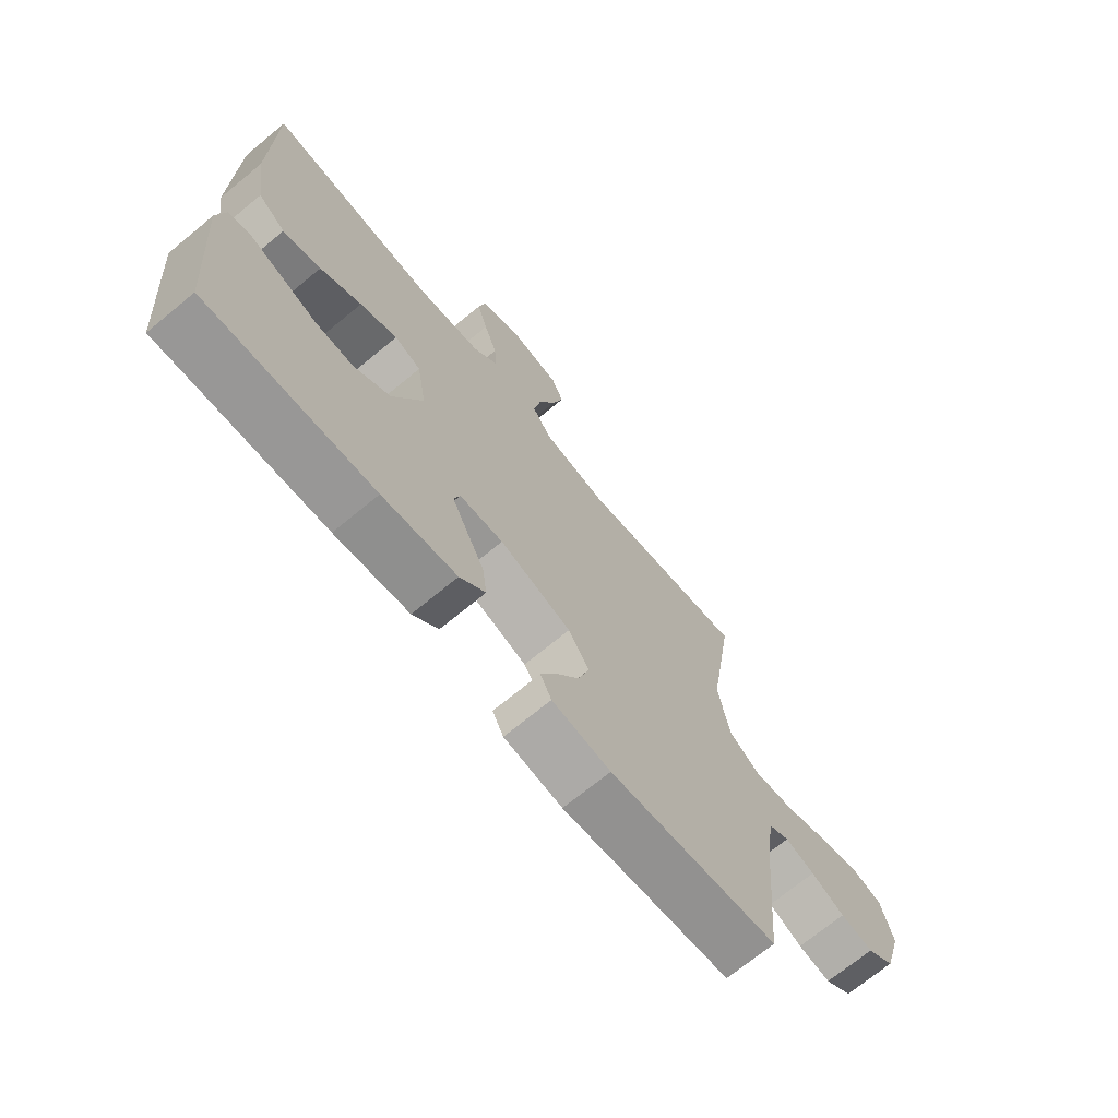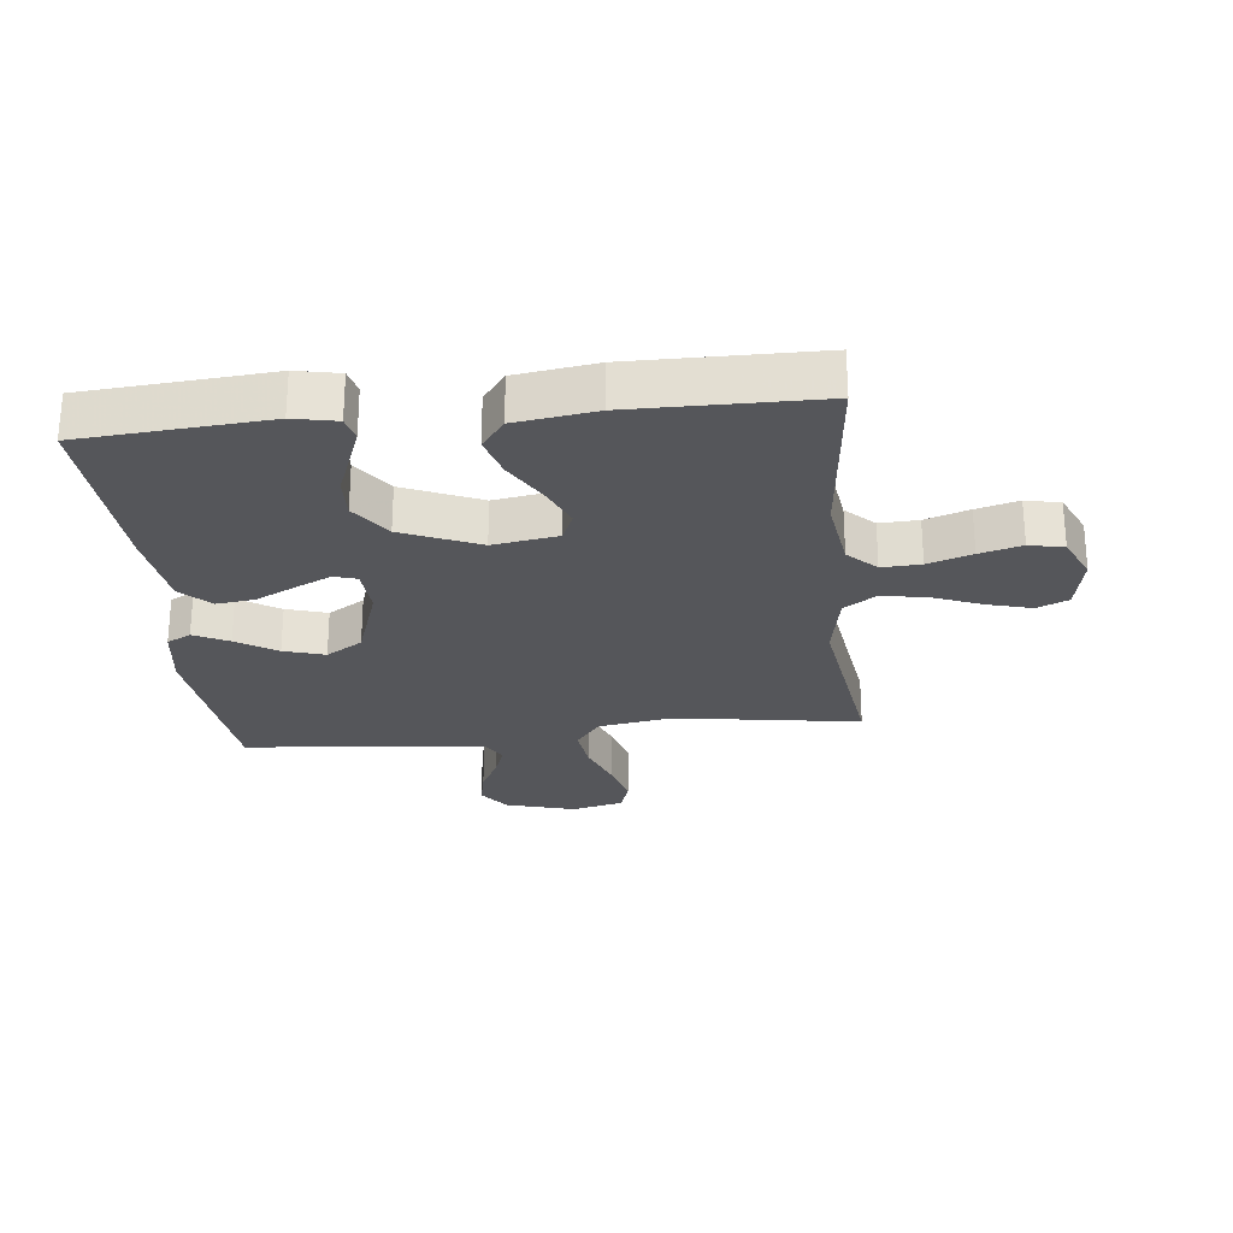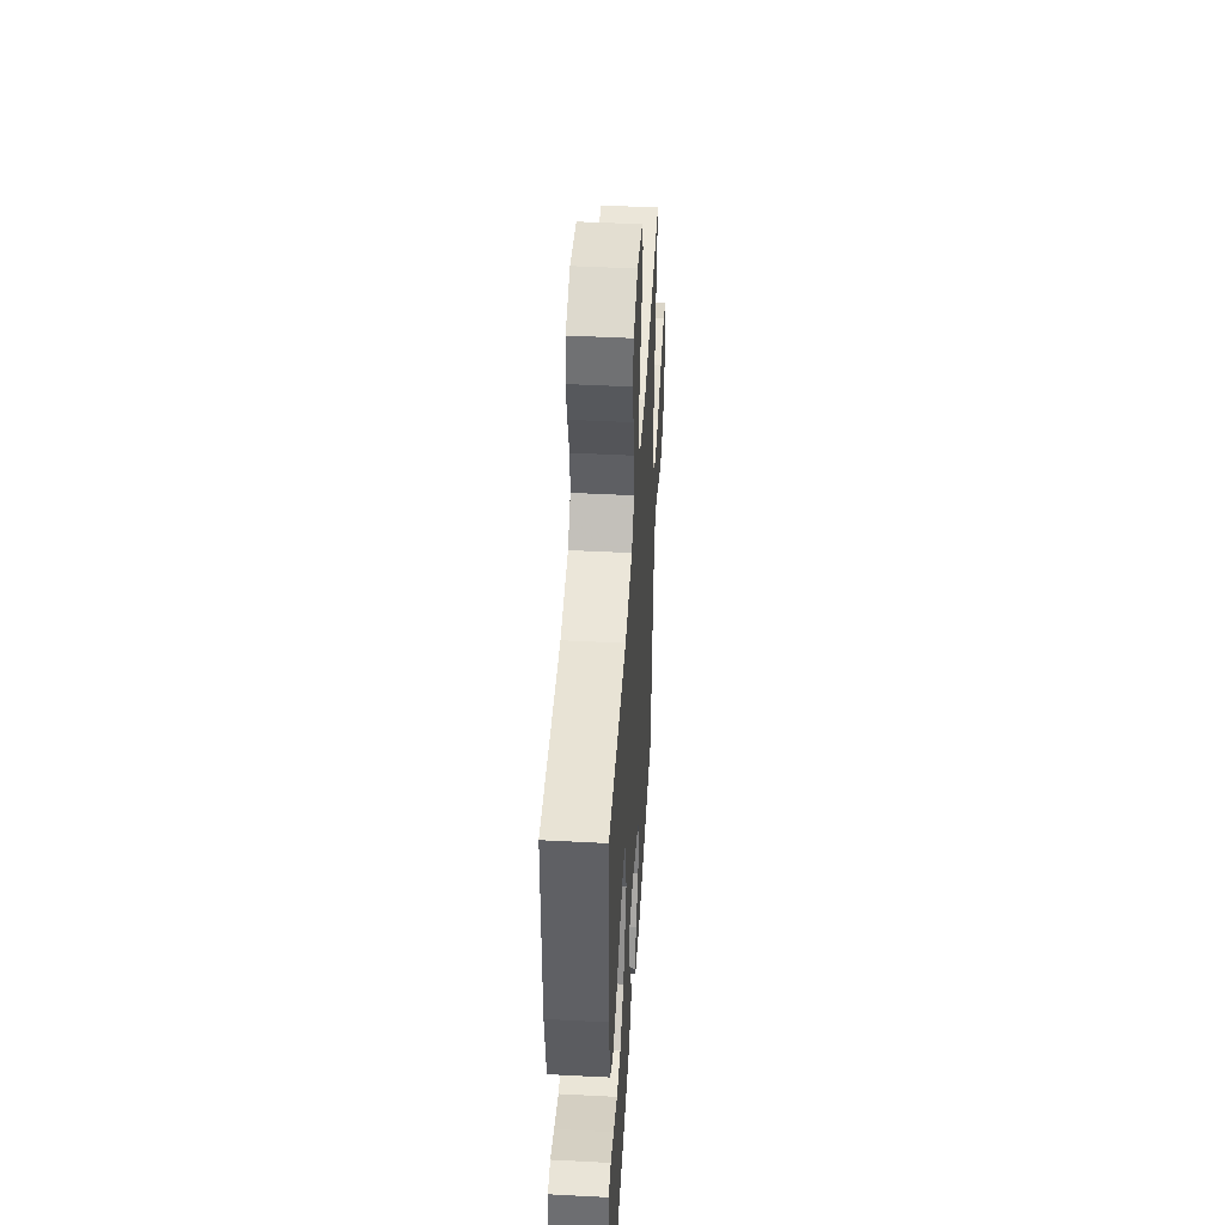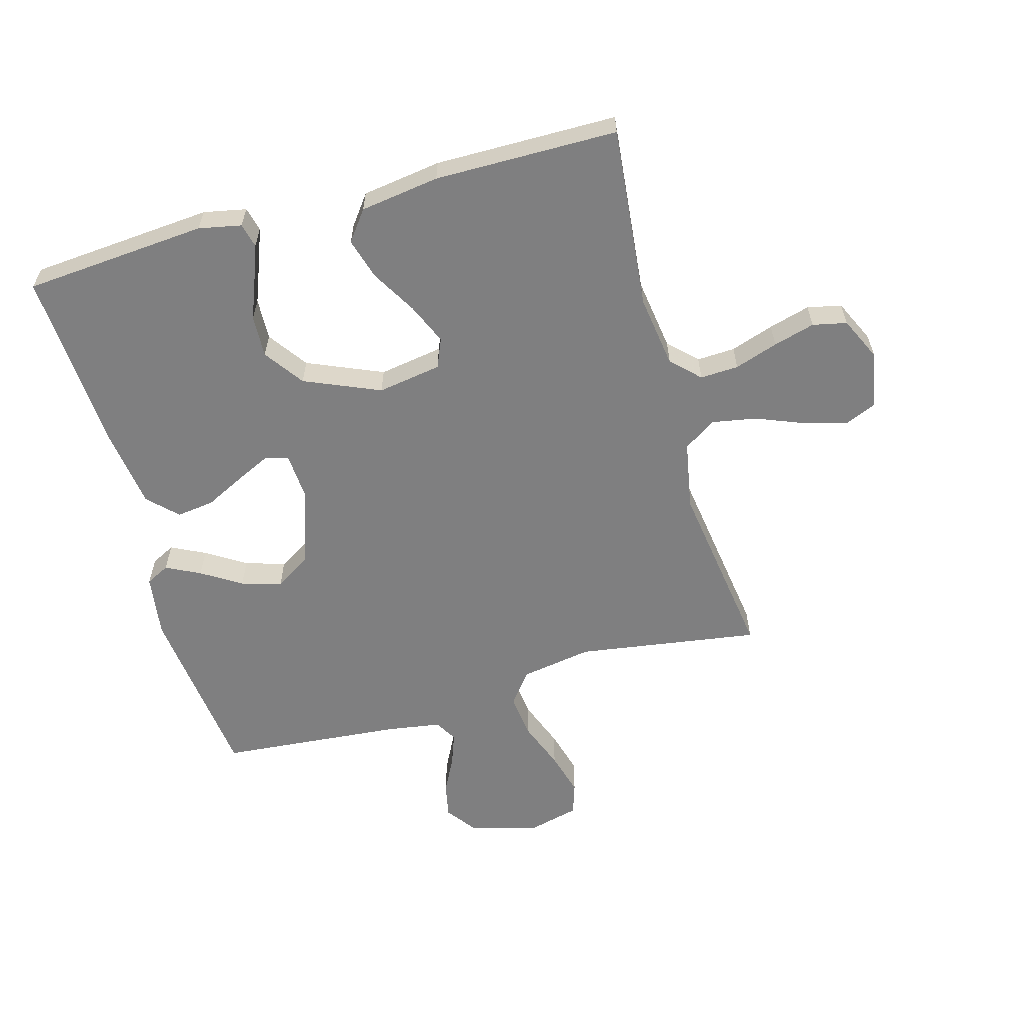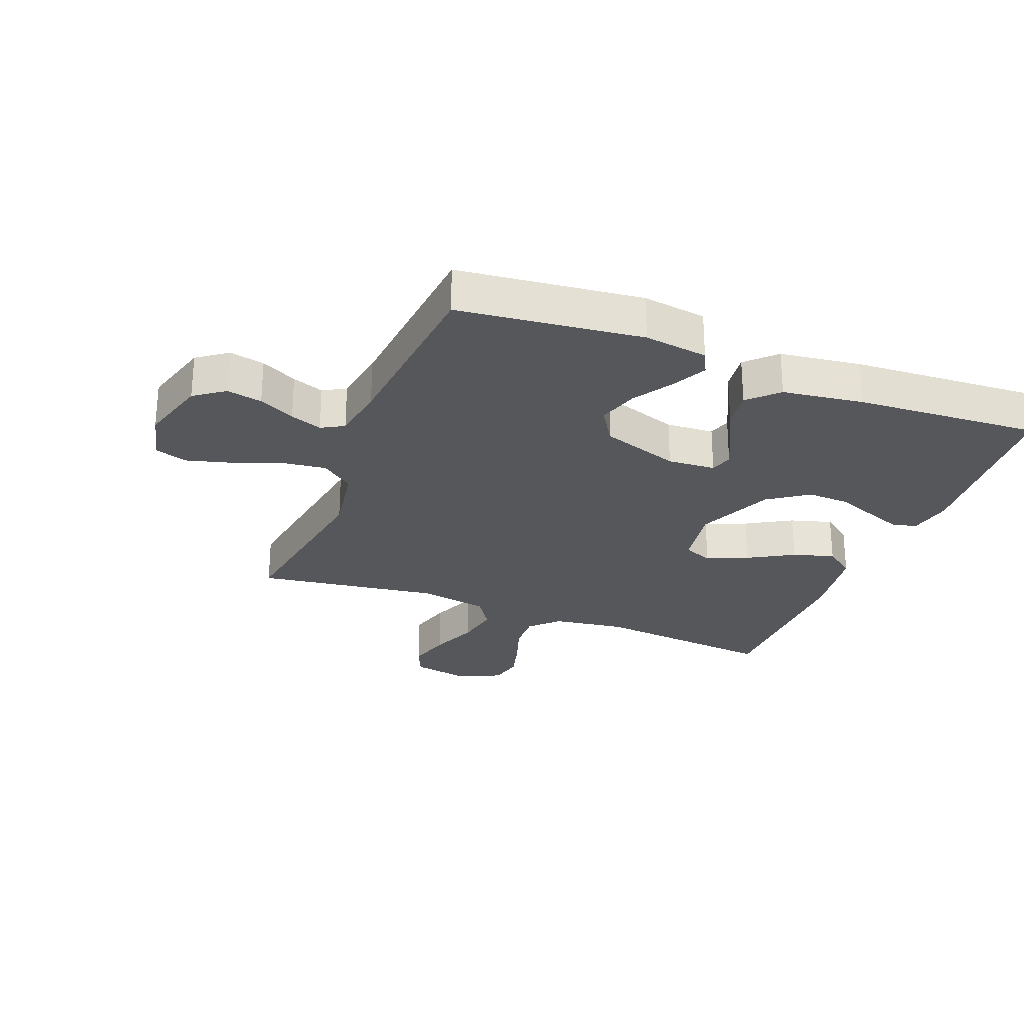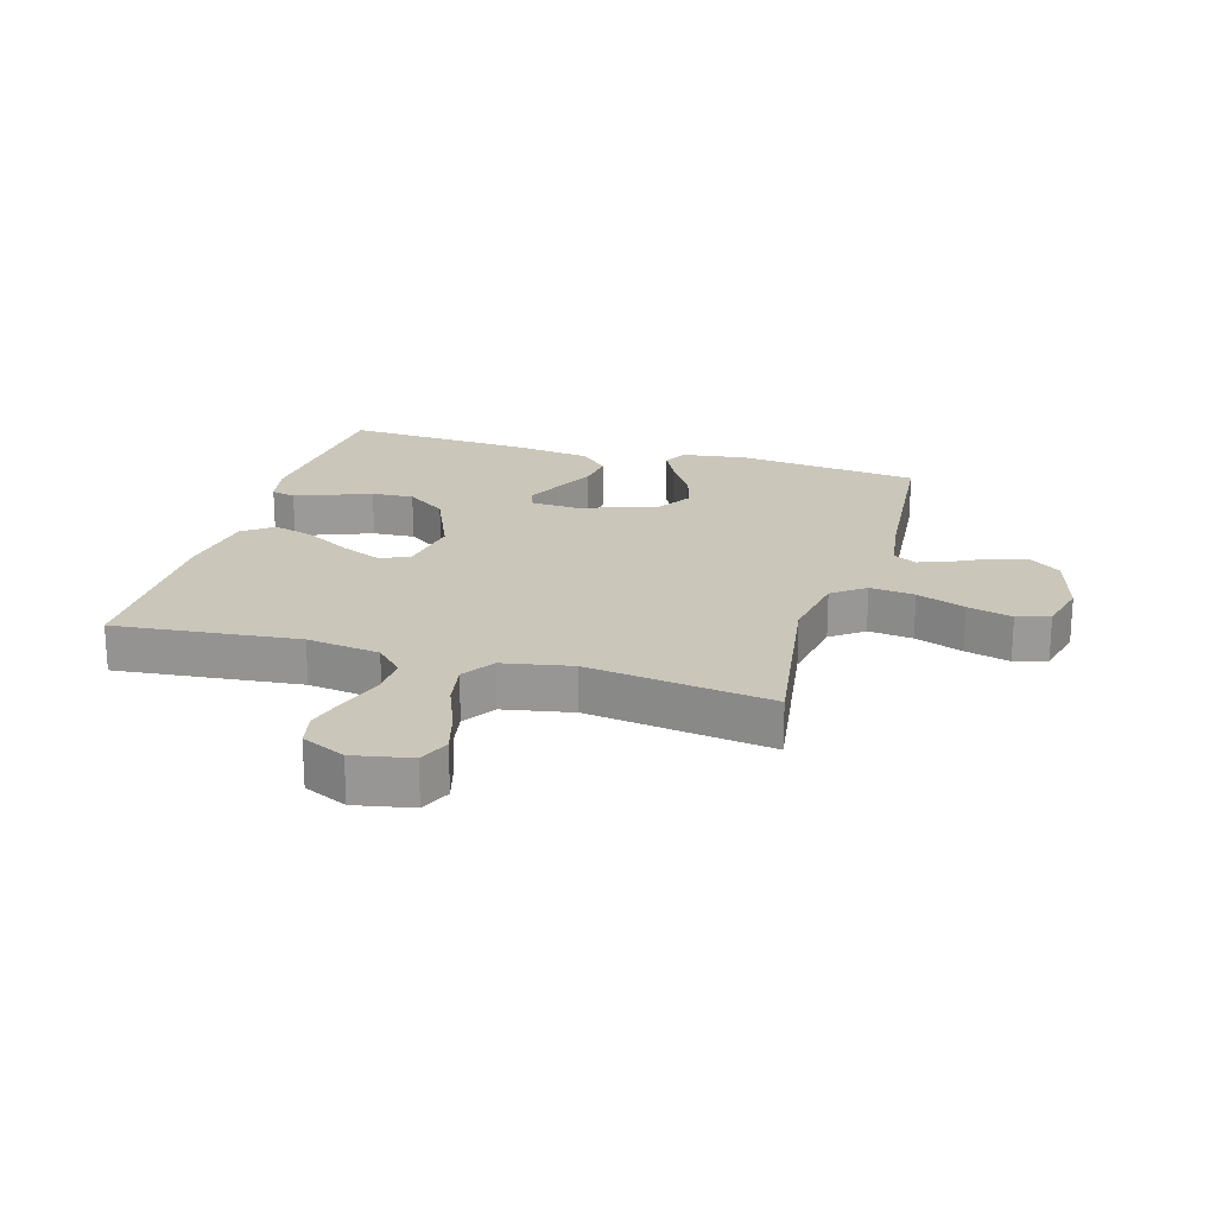
<metadata>
{"format":"obj","ext":"obj","renderer":"f3d","projection":"perspective","resolution":1024,"background":"white","views":[{"elev":-70.8,"azim":-50.5,"up":"+Z"},{"elev":-26.0,"azim":-84.0,"up":"+Y"},{"elev":46.6,"azim":-86.6,"up":"+Z"},{"elev":-59.7,"azim":-74.4,"up":"+Y"},{"elev":-26.8,"azim":158.6,"up":"+Y"},{"elev":21.1,"azim":16.2,"up":"+Y"}]}
</metadata>
<code>
v -0.5 0.07 0.5
v -0.2 0.07 0.47
v -0.081 0.07 0.487
v -0.037 0.07 0.532
v -0.04 0.07 0.595
v -0.064 0.07 0.666
v -0.083 0.07 0.734
v -0.071 0.07 0.79
v 0 0.07 0.823
v 0.094 0.07 0.805
v 0.116 0.07 0.754
v 0.096 0.07 0.682
v 0.065 0.07 0.604
v 0.052 0.07 0.531
v 0.087 0.07 0.478
v 0.2 0.07 0.457
v 0.5 0.07 0.5
v 0.455 0.07 0.2
v 0.475 0.07 0.082
v 0.528 0.07 0.042
v 0.601 0.07 0.051
v 0.68 0.07 0.081
v 0.753 0.07 0.101
v 0.806 0.07 0.084
v 0.827 0.07 0
v 0.795 0.07 -0.113
v 0.746 0.07 -0.149
v 0.688 0.07 -0.137
v 0.629 0.07 -0.107
v 0.577 0.07 -0.088
v 0.54 0.07 -0.109
v 0.526 0.07 -0.2
v 0.5 0.07 -0.5
v 0.2 0.07 -0.534
v 0.096 0.07 -0.519
v 0.076 0.07 -0.48
v 0.104 0.07 -0.424
v 0.145 0.07 -0.359
v 0.165 0.07 -0.293
v 0.128 0.07 -0.234
v 0 0.07 -0.191
v -0.078 0.07 -0.196
v -0.089 0.07 -0.233
v -0.062 0.07 -0.29
v -0.029 0.07 -0.356
v -0.021 0.07 -0.418
v -0.067 0.07 -0.464
v -0.2 0.07 -0.482
v -0.5 0.07 -0.5
v -0.524 0.07 -0.2
v -0.51 0.07 -0.13
v -0.47 0.07 -0.12
v -0.414 0.07 -0.141
v -0.347 0.07 -0.167
v -0.278 0.07 -0.17
v -0.213 0.07 -0.124
v -0.16 0.07 0
v -0.177 0.07 0.105
v -0.225 0.07 0.125
v -0.292 0.07 0.096
v -0.366 0.07 0.053
v -0.434 0.07 0.033
v -0.483 0.07 0.07
v -0.502 0.07 0.2
v -0.5 0 0.5
v -0.2 0 0.47
v -0.081 0 0.487
v -0.037 0 0.532
v -0.04 0 0.595
v -0.064 0 0.666
v -0.083 0 0.734
v -0.071 0 0.79
v 0 0 0.823
v 0.094 0 0.805
v 0.116 0 0.754
v 0.096 0 0.682
v 0.065 0 0.604
v 0.052 0 0.531
v 0.087 0 0.478
v 0.2 0 0.457
v 0.5 0 0.5
v 0.455 0 0.2
v 0.475 0 0.082
v 0.528 0 0.042
v 0.601 0 0.051
v 0.68 0 0.081
v 0.753 0 0.101
v 0.806 0 0.084
v 0.827 0 0
v 0.795 0 -0.113
v 0.746 0 -0.149
v 0.688 0 -0.137
v 0.629 0 -0.107
v 0.577 0 -0.088
v 0.54 0 -0.109
v 0.526 0 -0.2
v 0.5 0 -0.5
v 0.2 0 -0.534
v 0.096 0 -0.519
v 0.076 0 -0.48
v 0.104 0 -0.424
v 0.145 0 -0.359
v 0.165 0 -0.293
v 0.128 0 -0.234
v 0 0 -0.191
v -0.078 0 -0.196
v -0.089 0 -0.233
v -0.062 0 -0.29
v -0.029 0 -0.356
v -0.021 0 -0.418
v -0.067 0 -0.464
v -0.2 0 -0.482
v -0.5 0 -0.5
v -0.524 0 -0.2
v -0.51 0 -0.13
v -0.47 0 -0.12
v -0.414 0 -0.141
v -0.347 0 -0.167
v -0.278 0 -0.17
v -0.213 0 -0.124
v -0.16 0 0
v -0.177 0 0.105
v -0.225 0 0.125
v -0.292 0 0.096
v -0.366 0 0.053
v -0.434 0 0.033
v -0.483 0 0.07
v -0.502 0 0.2
f 64 1 2
f 63 64 2
f 62 63 2
f 61 62 2
f 60 61 2
f 59 60 2 3
f 58 59 3 4
f 57 58 4
f 52 53 54
f 51 52 54
f 50 51 54
f 49 50 54
f 48 49 54
f 47 48 54
f 46 47 54
f 45 46 54
f 44 45 54
f 43 44 54 55
f 42 43 55 56
f 36 37 38
f 35 36 38
f 34 35 38
f 33 34 38
f 32 33 38
f 31 32 38 39
f 30 31 39 40
f 27 28 29
f 26 27 29
f 25 26 29
f 24 25 29
f 23 24 29
f 22 23 29
f 21 22 29
f 20 21 29 30
f 30 40 41
f 20 30 41
f 19 20 41
f 16 17 18
f 42 56 57
f 41 42 57
f 19 41 57
f 18 19 57
f 16 18 57
f 15 16 57
f 11 12 13
f 10 11 13
f 9 10 13
f 8 9 13
f 7 8 13
f 6 7 13
f 5 6 13
f 14 15 57 4
f 4 5 13 14
f 66 65 128
f 66 128 127
f 66 127 126
f 66 126 125
f 66 125 124
f 67 66 124 123
f 68 67 123 122
f 68 122 121
f 118 117 116
f 118 116 115
f 118 115 114
f 118 114 113
f 118 113 112
f 118 112 111
f 118 111 110
f 118 110 109
f 118 109 108
f 119 118 108 107
f 120 119 107 106
f 102 101 100
f 102 100 99
f 102 99 98
f 102 98 97
f 102 97 96
f 103 102 96 95
f 104 103 95 94
f 93 92 91
f 93 91 90
f 93 90 89
f 93 89 88
f 93 88 87
f 93 87 86
f 93 86 85
f 94 93 85 84
f 105 104 94
f 105 94 84
f 105 84 83
f 82 81 80
f 121 120 106
f 121 106 105
f 121 105 83
f 121 83 82
f 121 82 80
f 121 80 79
f 77 76 75
f 77 75 74
f 77 74 73
f 77 73 72
f 77 72 71
f 77 71 70
f 77 70 69
f 68 121 79 78
f 78 77 69 68
f 1 65 66 2
f 2 66 67 3
f 3 67 68 4
f 4 68 69 5
f 5 69 70 6
f 6 70 71 7
f 7 71 72 8
f 8 72 73 9
f 9 73 74 10
f 10 74 75 11
f 11 75 76 12
f 12 76 77 13
f 13 77 78 14
f 14 78 79 15
f 15 79 80 16
f 16 80 81 17
f 17 81 82 18
f 18 82 83 19
f 19 83 84 20
f 20 84 85 21
f 21 85 86 22
f 22 86 87 23
f 23 87 88 24
f 24 88 89 25
f 25 89 90 26
f 26 90 91 27
f 27 91 92 28
f 28 92 93 29
f 29 93 94 30
f 30 94 95 31
f 31 95 96 32
f 32 96 97 33
f 33 97 98 34
f 34 98 99 35
f 35 99 100 36
f 36 100 101 37
f 37 101 102 38
f 38 102 103 39
f 39 103 104 40
f 40 104 105 41
f 41 105 106 42
f 42 106 107 43
f 43 107 108 44
f 44 108 109 45
f 45 109 110 46
f 46 110 111 47
f 47 111 112 48
f 48 112 113 49
f 49 113 114 50
f 50 114 115 51
f 51 115 116 52
f 52 116 117 53
f 53 117 118 54
f 54 118 119 55
f 55 119 120 56
f 56 120 121 57
f 57 121 122 58
f 58 122 123 59
f 59 123 124 60
f 60 124 125 61
f 61 125 126 62
f 62 126 127 63
f 63 127 128 64
f 64 128 65 1

</code>
